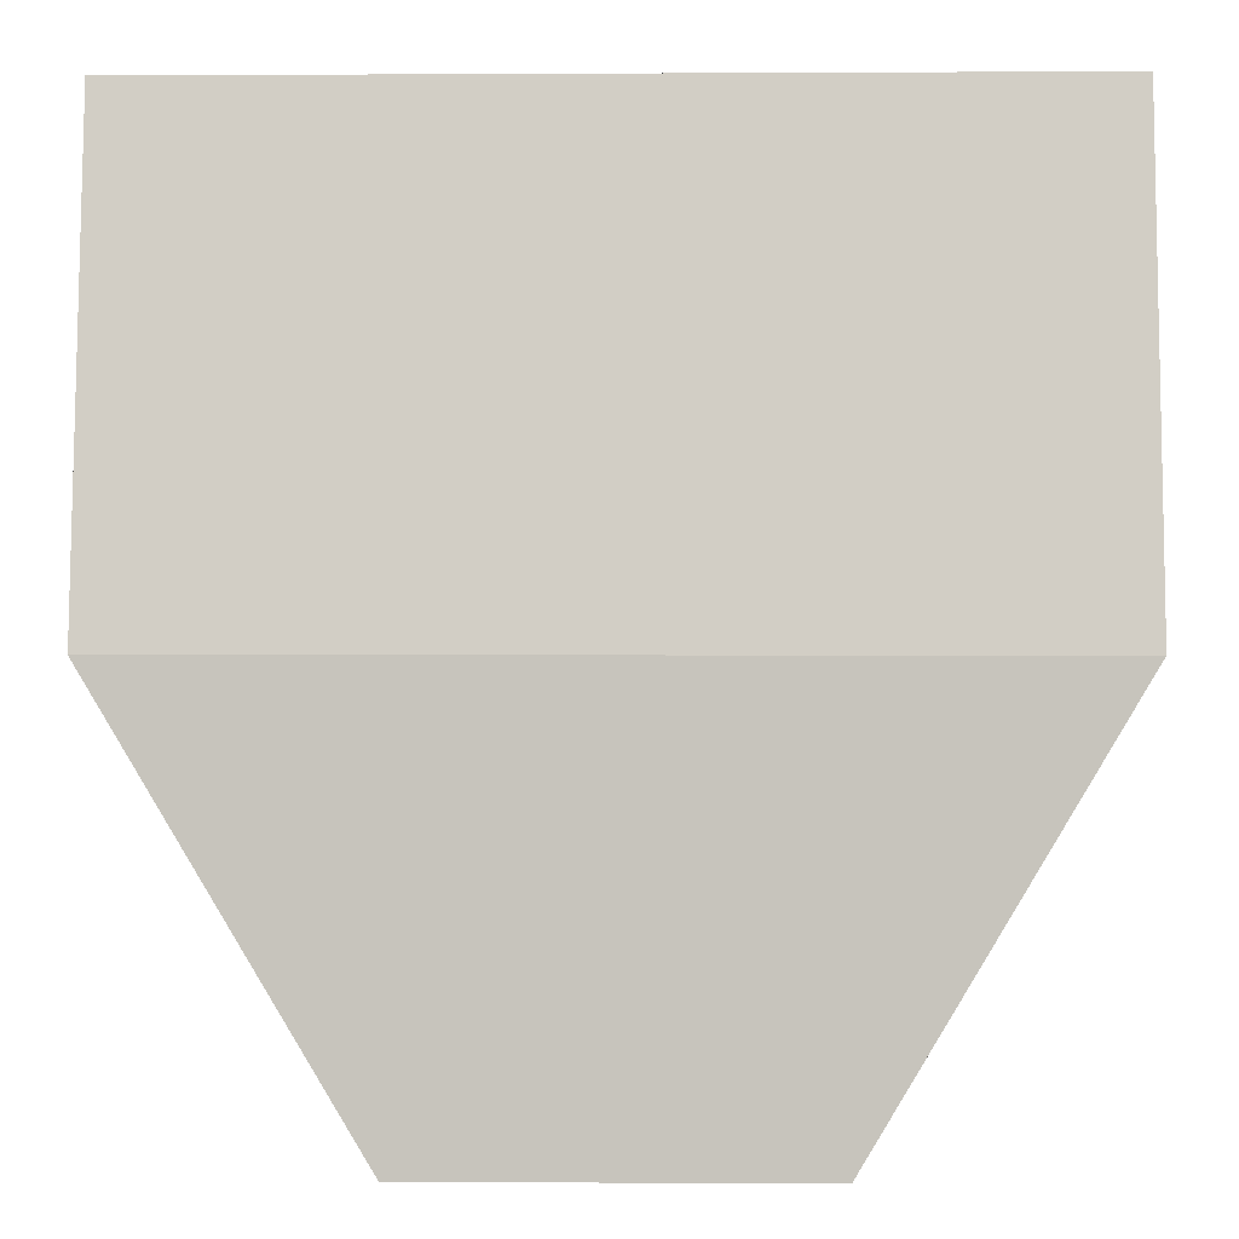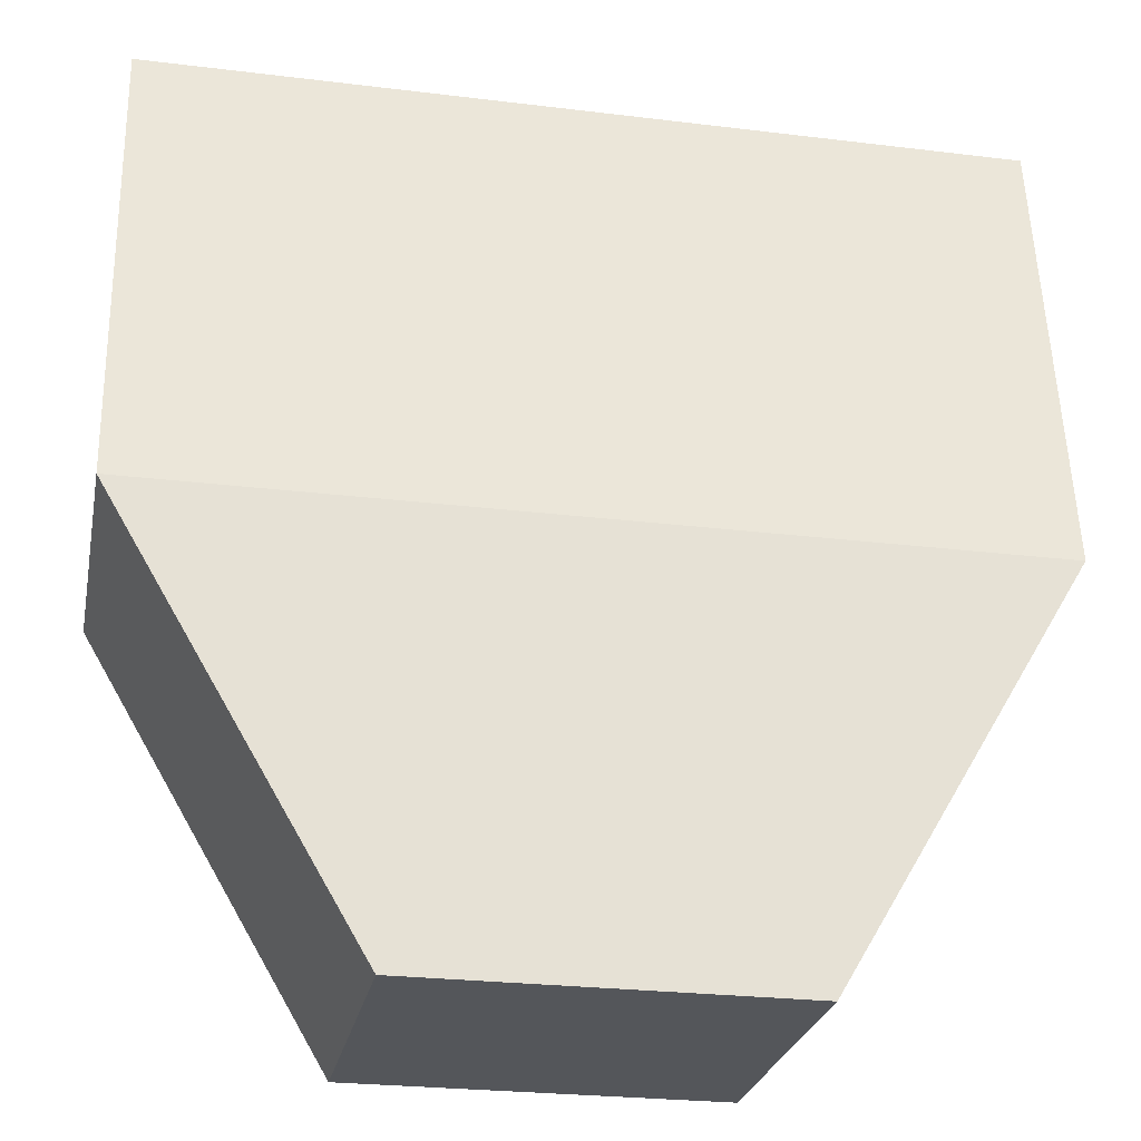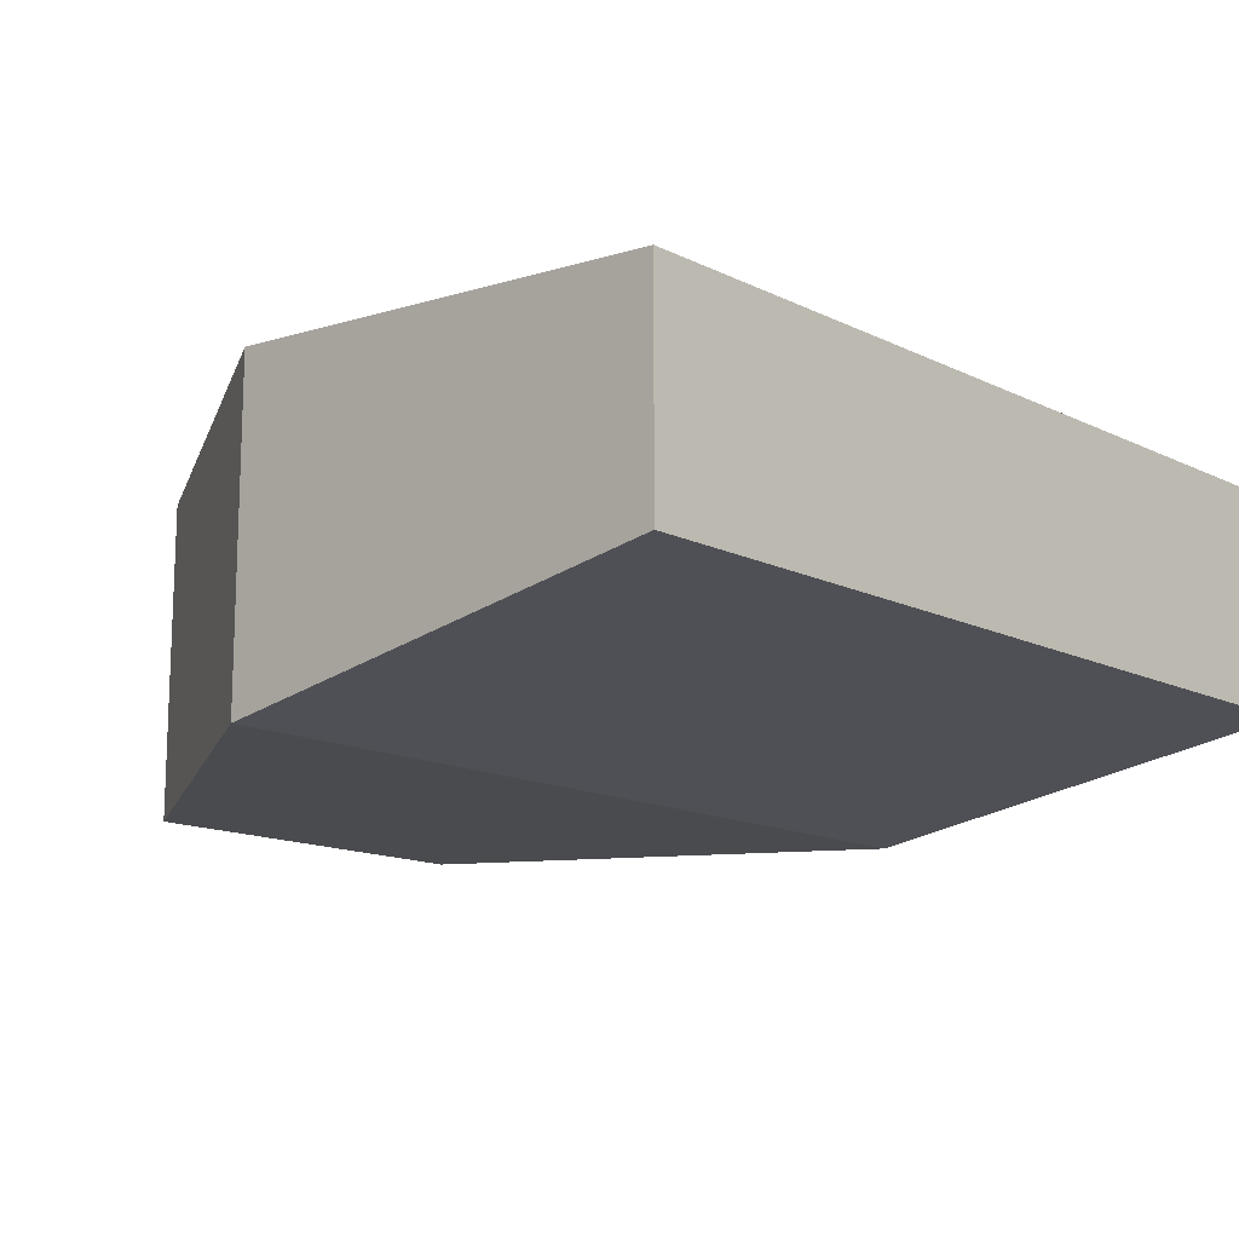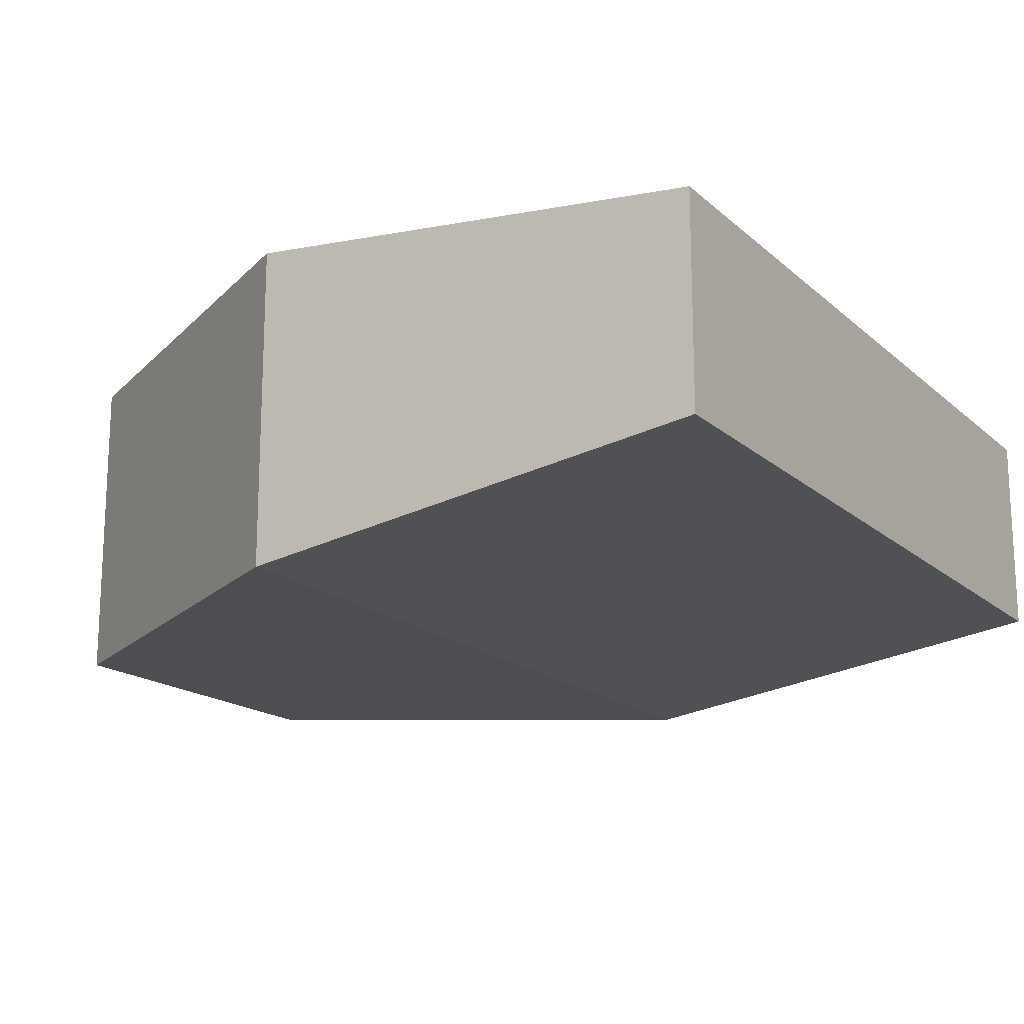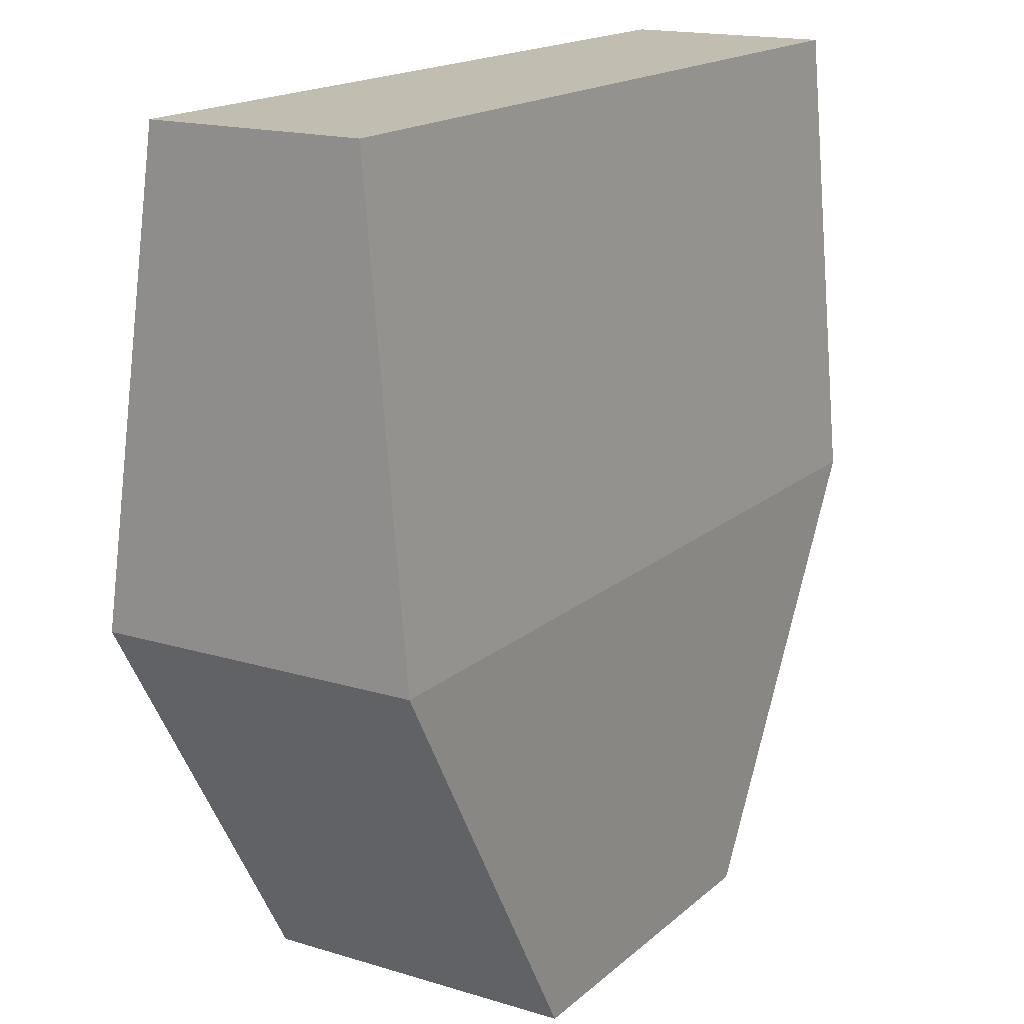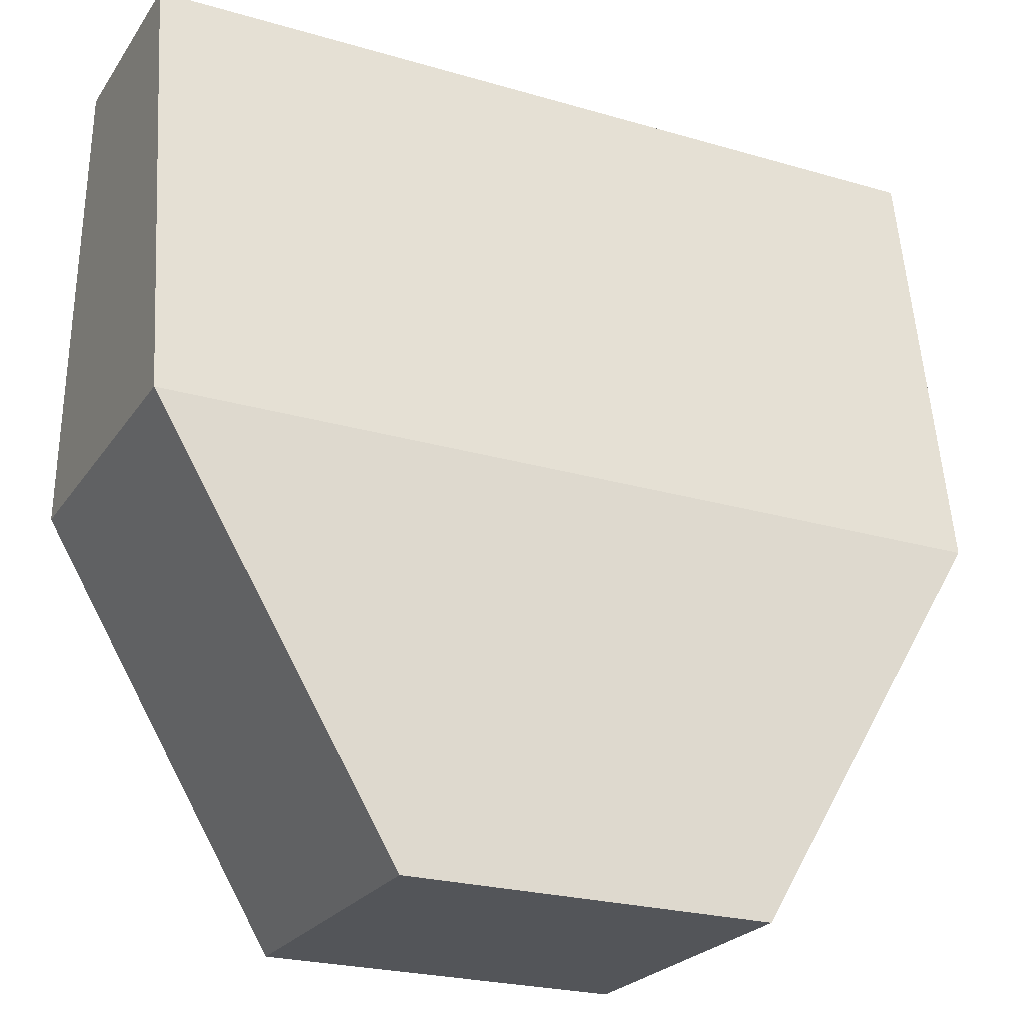
<metadata>
{"format":"obj","ext":"obj","renderer":"f3d","projection":"perspective","resolution":1024,"background":"white","views":[{"elev":0.3,"azim":1.3,"up":"+Z"},{"elev":-25.6,"azim":-11.1,"up":"+Z"},{"elev":-14.3,"azim":-46.6,"up":"+Y"},{"elev":-16.8,"azim":-59.1,"up":"+Y"},{"elev":17.0,"azim":121.4,"up":"+Z"},{"elev":-24.0,"azim":-25.9,"up":"+Z"}]}
</metadata>
<code>
o Cube.001
v -0.153 -0.07236 0.1738
v -0.153 0.04088 0.1738
v -0.06739 0.04088 0.02916
v -0.06739 -0.07236 0.02916
v 0.0623 0.04088 0.02916
v 0.0623 -0.07236 0.02916
v 0.148 -0.07236 0.1738
v 0.148 0.04088 0.1738
v 0.148 0.02677 0.3373
v 0.148 -0.0479 0.3373
v -0.153 0.02677 0.3373
v -0.153 -0.0479 0.3373
f 1 2 3 4
f 4 3 5 6
f 7 8 9 10
f 10 9 11 12
f 1 7 10 12
f 8 2 11 9
f 5 3 2 8
f 4 6 7 1
f 6 5 8 7
f 12 11 2 1

</code>
